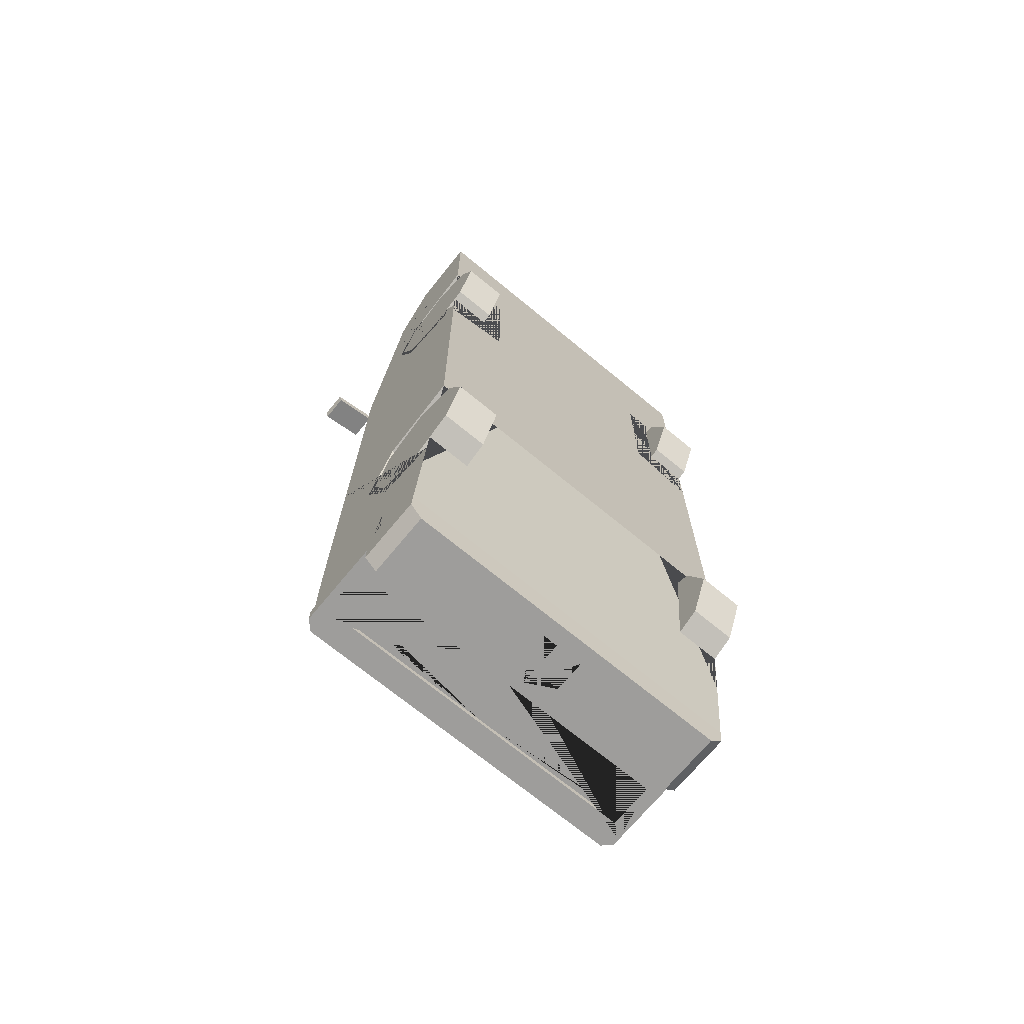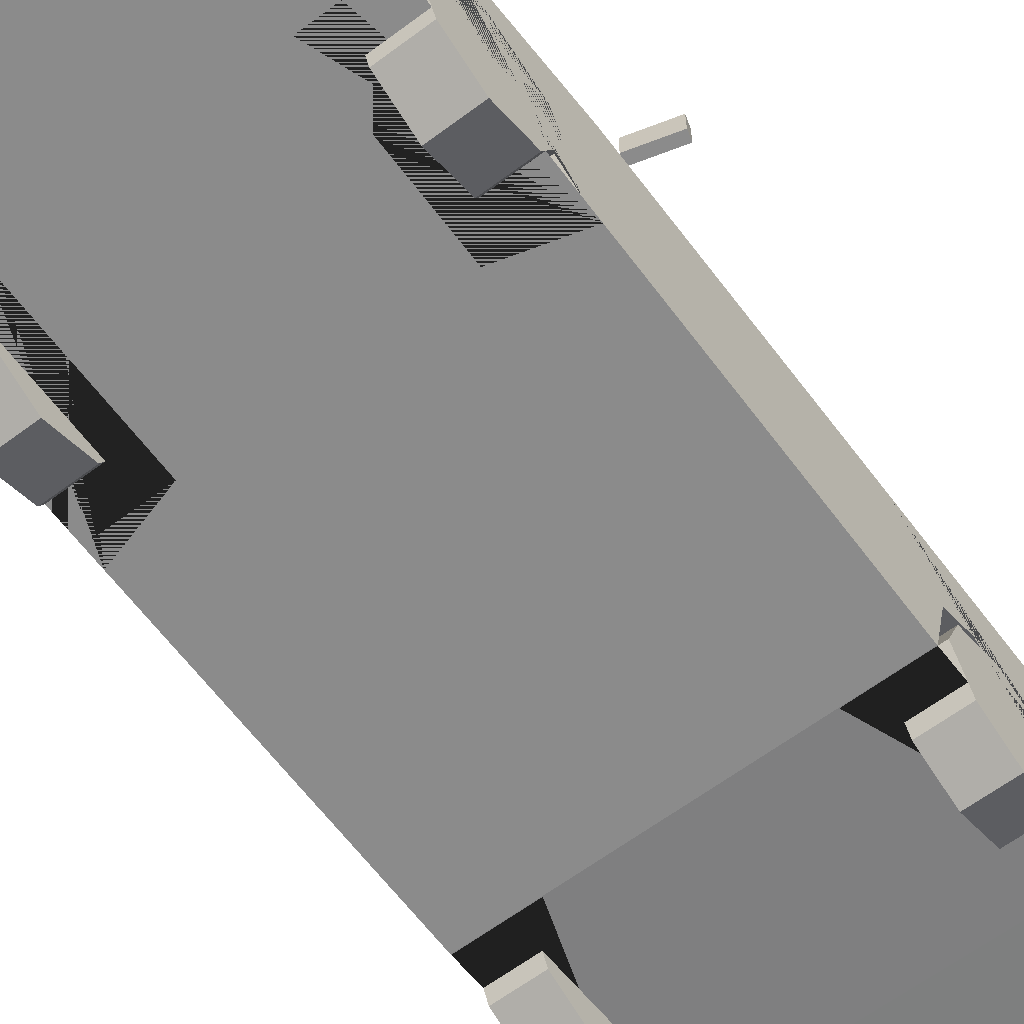
<metadata>
{"format":"obj","ext":"obj","renderer":"f3d","projection":"perspective","resolution":1024,"background":"white","views":[{"elev":-70.5,"azim":-39.5,"up":"+Z"},{"elev":-63.8,"azim":36.9,"up":"+Y"}]}
</metadata>
<code>
v 0.308 0.3208 0.997
v 0.308 0.3893 0.8365
v 0.308 0.3208 0.6726
v 0.308 0.3134 -0.4506
v 0.308 0.4017 -0.6324
v 0.308 0.3134 -0.8141
v 0.5044 0.08363 1.481
v 0.5044 0.5633 -1.187
v 0.5044 0.1604 -1.187
v 0.489 0.5548 0.4472
v 0.5044 0.08363 0.5428
v 0.5044 0.08363 0.1356
v 0.3783 0.7559 0.126
v 0.5044 0.1379 -0.9575
v 0.4456 0.607 -0.8427
v 0.3395 0.771 -0.4116
v 0.5044 0.08363 -0.3885
v 0.5044 0.4128 1.255
v 0.5044 0.2965 1.451
v 0.4729 0.4128 1.255
v 0.2111 0.4128 1.255
v 0.2111 0.3255 1.402
v 0.4729 0.3255 1.402
v 0.4601 0.3999 1.215
v 0.224 0.3999 1.215
v 0.224 0.3384 1.215
v 0.4601 0.3384 1.215
v 0.5044 0.4017 -0.6324
v 0.5044 0.3134 -0.8141
v 0.5044 0.3134 -0.4506
v 0.308 0.1072 -0.6331
v 0.308 0.1291 -0.8653
v 0.5044 0.1291 -0.8653
v 0.308 0.08377 -0.39
v 0.5044 0.08377 -0.39
v 0.5044 0.3893 0.8365
v 0.5044 0.3208 0.6726
v 0.5044 0.3208 0.997
v 0.308 0.08363 0.8365
v 0.308 0.08363 0.5984
v 0.5044 0.08363 0.5984
v 0.308 0.08363 1.071
v 0.5044 0.08363 1.071
v 0.4729 0.4128 1.215
v 0.2111 0.4128 1.215
v 0.2111 0.3255 1.215
v 0.4729 0.3255 1.215
v 0.3338 0.3999 1.215
v 0.3338 0.3384 1.215
v 0.3556 0.3384 1.215
v 0.3556 0.3999 1.215
v 0.378 0.7558 -0.2091
v 0.4895 0.5728 -0.2091
v 0.5044 0.08363 -0.3156
v 0.3409 0.7658 0.1608
v 0.4647 0.5428 0.5176
v 0.3632 0.7816 -0.3156
v 0.5044 0.5478 -0.3156
v 0.3632 0.7816 0.1356
v 0.5044 0.527 0.5428
v 0.5044 0.3457 -1.187
v 0.4686 0.1679 -1.267
v 0.5044 0.1646 -1.232
v 0.5044 0.3457 -1.232
v 0.4686 0.3457 -1.267
v 0.5044 0.5633 -1.139
v 0.4796 0.6068 -1.187
v 0.5044 0.5819 -1.187
v 0.5044 0.5819 -1.139
v 0.4796 0.6068 -1.139
v 0.4646 0.5321 -1.187
v 0.4646 0.4032 -1.187
v 0.07784 0.2158 -1.267
v 0.07784 0.3045 -1.267
v 0.5044 0.5633 -0.9575
v 0.3632 0.7816 -0.3838
v 0.5044 0.2796 1.286
v 0.5044 0.2446 1.286
v 0.5044 0.2446 1.191
v 0.5044 0.2796 1.191
v 0.3001 0.1881 1.466
v 0.3001 0.1464 1.472
v 0.4057 0.1464 1.472
v 0.4057 0.1881 1.466
v 0.1465 0.2475 1.458
v 0.2405 0.1464 1.472
v 0.07798 0.2348 1.459
v 0.07798 0.1593 1.471
v 0.4646 0.5321 -1.17
v 0.4646 0.4032 -1.17
v 0.2822 0.5138 -1.17
v 0.3222 0.4907 -1.17
v 0.2422 0.4907 -1.17
v 0.2422 0.4445 -1.17
v 0.3222 0.4445 -1.17
v 0.2822 0.4214 -1.17
v 0.3877 0.5097 -1.17
v 0.4206 0.4907 -1.17
v 0.3806 0.5138 -1.17
v 0.3406 0.4907 -1.17
v 0.3591 0.5015 -1.17
v 0.3406 0.4445 -1.17
v 0.4206 0.4445 -1.17
v 0.3806 0.4214 -1.17
v 0.3788 0.4676 -1.17
v 0.2822 0.4676 -1.17
v 0.5044 0.3347 -1.009
v 0.5044 0.2993 -1.009
v 0.5044 0.2993 -1.111
v 0.5044 0.3347 -1.111
v -0.308 0.3208 0.997
v -0.308 0.3893 0.8365
v -0.308 0.3208 0.6726
v -0.308 0.3134 -0.4506
v -0.308 0.4017 -0.6324
v -0.308 0.3134 -0.8141
v -0.5044 0.08363 1.481
v -0.5044 0.5633 -1.187
v -0.5044 0.1604 -1.187
v -0.489 0.5548 0.4472
v -0.5044 0.08363 0.5428
v -0.5044 0.08363 0.1356
v -0.3783 0.7559 0.126
v -0.5044 0.1379 -0.9575
v -0.4456 0.607 -0.8427
v -0.3395 0.771 -0.4116
v -0.5044 0.08363 -0.3885
v 0 0.08363 1.481
v 0 0.5633 -1.187
v 0 0.1604 -1.187
v 0 0.527 0.5428
v 0 0.08363 0.5428
v 0 0.08363 0.1356
v 0 0.7816 0.1356
v 0 0.1379 -0.9575
v 0 0.5633 -0.9575
v 0 0.7816 -0.3838
v 0 0.08363 -0.3885
v -0.5044 0.4128 1.255
v -0.5044 0.2965 1.451
v 0 0.2965 1.451
v 0 0.4128 1.255
v -0.4729 0.4128 1.255
v -0.2111 0.4128 1.255
v -0.2111 0.3255 1.402
v -0.4729 0.3255 1.402
v -0.4601 0.3999 1.215
v -0.224 0.3999 1.215
v -0.224 0.3384 1.215
v -0.4601 0.3384 1.215
v -0.5044 0.4017 -0.6324
v -0.5044 0.3134 -0.8141
v -0.5044 0.3134 -0.4506
v -0.308 0.1072 -0.6331
v -0.308 0.1291 -0.8653
v -0.5044 0.1291 -0.8653
v -0.308 0.08377 -0.39
v -0.5044 0.08377 -0.39
v -0.5044 0.3893 0.8365
v -0.5044 0.3208 0.6726
v -0.5044 0.3208 0.997
v -0.308 0.08363 0.8365
v -0.308 0.08363 0.5984
v -0.5044 0.08363 0.5984
v -0.308 0.08363 1.071
v -0.5044 0.08363 1.071
v -0.4729 0.4128 1.215
v -0.2111 0.4128 1.215
v -0.2111 0.3255 1.215
v -0.4729 0.3255 1.215
v -0.3338 0.3999 1.215
v -0.3338 0.3384 1.215
v -0.3556 0.3384 1.215
v -0.3556 0.3999 1.215
v -0.378 0.7558 -0.2091
v -0.4895 0.5728 -0.2091
v -0.5044 0.08363 -0.3156
v -0.3409 0.7658 0.1608
v -0.4647 0.5428 0.5176
v -0.3632 0.7816 -0.3156
v -0.5044 0.5478 -0.3156
v -0.3632 0.7816 0.1356
v -0.5044 0.527 0.5428
v 0 0.7658 0.1608
v 0 0.5428 0.5176
v -0.5044 0.3457 -1.187
v 0 0.3457 -1.187
v 0 0.1679 -1.267
v 0 0.3457 -1.267
v -0.4686 0.1679 -1.267
v -0.5044 0.1646 -1.232
v -0.5044 0.3457 -1.232
v -0.4686 0.3457 -1.267
v -0.5044 0.5633 -1.139
v 0 0.5633 -1.139
v 0 0.6068 -1.187
v 0 0.6068 -1.139
v -0.4796 0.6068 -1.187
v -0.5044 0.5819 -1.187
v -0.5044 0.5819 -1.139
v -0.4796 0.6068 -1.139
v 0 0.4032 -1.187
v 0 0.5321 -1.187
v -0.4646 0.5321 -1.187
v -0.4646 0.4032 -1.187
v 0 0.5819 -1.139
v -0.07784 0.2158 -1.267
v -0.07784 0.3045 -1.267
v 0 0.3045 -1.267
v 0 0.2158 -1.267
v -0.5044 0.5633 -0.9575
v -0.3632 0.7816 -0.3838
v 0 0.607 -0.8427
v 0 0.771 -0.4116
v -0.5044 0.2796 1.286
v -0.5044 0.2446 1.286
v -0.5044 0.2446 1.191
v -0.5044 0.2796 1.191
v -0.3001 0.1881 1.466
v -0.3001 0.1464 1.472
v -0.4057 0.1464 1.472
v -0.4057 0.1881 1.466
v 0 0.2475 1.458
v 0 0.1464 1.472
v -0.1465 0.2475 1.458
v -0.2405 0.1464 1.472
v 0 0.2348 1.459
v 0 0.1593 1.471
v -0.07798 0.2348 1.459
v -0.07798 0.1593 1.471
v 0 0.4032 -1.17
v 0 0.5321 -1.17
v -0.4646 0.5321 -1.17
v -0.4646 0.4032 -1.17
v -0.2822 0.5138 -1.17
v -0.3222 0.4907 -1.17
v -0.2422 0.4907 -1.17
v -0.2422 0.4445 -1.17
v -0.3222 0.4445 -1.17
v -0.2822 0.4214 -1.17
v -0.3877 0.5097 -1.17
v -0.4206 0.4907 -1.17
v -0.3806 0.5138 -1.17
v -0.3406 0.4907 -1.17
v -0.3591 0.5015 -1.17
v -0.3406 0.4445 -1.17
v -0.4206 0.4445 -1.17
v -0.3806 0.4214 -1.17
v -0.3788 0.4676 -1.17
v -0.2822 0.4676 -1.17
v -0.5044 0.3347 -1.009
v -0.5044 0.2993 -1.009
v -0.5044 0.2993 -1.111
v -0.5044 0.3347 -1.111
v 0.5047 0.5333 0.4788
v 0.5047 0.6061 0.4788
v 0.4976 0.5333 0.4532
v 0.4976 0.6061 0.4532
v 0.6204 0.5333 0.4464
v 0.6204 0.6061 0.4464
v 0.6132 0.5333 0.4209
v 0.6132 0.6061 0.4209
v -0.5047 0.5333 0.4788
v -0.5047 0.6061 0.4788
v -0.4976 0.5333 0.4532
v -0.4976 0.6061 0.4532
v -0.6204 0.5333 0.4464
v -0.6204 0.6061 0.4464
v -0.6132 0.5333 0.4209
v -0.6132 0.6061 0.4209
v -0.0592 0.5223 0.791
v -0.0592 0.5539 0.791
v -0.03182 0.5381 0.791
v -0.03182 0.5065 0.791
v -0.0592 0.4906 0.791
v -0.08658 0.5065 0.791
v -0.08658 0.5381 0.791
v 0.000239 0.5223 0.791
v 0.000239 0.5539 0.791
v 0.02762 0.5381 0.791
v 0.02762 0.5065 0.791
v 0.000239 0.4906 0.791
v -0.02714 0.5065 0.791
v -0.02714 0.5381 0.791
v 0.05908 0.5223 0.791
v 0.05908 0.5539 0.791
v 0.08645 0.5381 0.791
v 0.08645 0.5065 0.791
v 0.05908 0.4906 0.791
v 0.0317 0.5065 0.791
v 0.0317 0.5381 0.791
v -0.1028 0.4771 0.8033
v -0.09132 0.5559 0.8033
v -0.1028 0.5107 0.5918
v -0.1028 0.5187 0.5918
v 0.1028 0.4771 0.8033
v 0.09132 0.5559 0.8033
v 0.1028 0.5107 0.5918
v 0.1028 0.5187 0.5918
v -0.1028 0.5674 0.8033
v -0.09132 0.4839 0.8033
v 0.1028 0.5674 0.8033
v 0.09132 0.4839 0.8033
v -0.09132 0.4872 0.7843
v 0.09132 0.4872 0.7843
v -0.09132 0.5559 0.7843
v 0.09132 0.5559 0.7843
v 0.08645 0.5381 0.7843
v 0.05908 0.5539 0.7843
v 0.0317 0.5381 0.7843
v 0.08645 0.5065 0.7843
v 0.0317 0.534 0.7843
v 0.0317 0.5065 0.7843
v 0.05908 0.4906 0.7843
v 0.02762 0.5381 0.7843
v 0.000239 0.5539 0.7843
v -0.02714 0.5381 0.7843
v -0.01868 0.543 0.7843
v 0.02762 0.5065 0.7843
v -0.02714 0.5065 0.7843
v 0.02762 0.5347 0.7843
v 0.000239 0.4906 0.7843
v -0.03182 0.5381 0.7843
v -0.0592 0.5539 0.7843
v -0.04997 0.5485 0.7843
v -0.08658 0.5381 0.7843
v -0.06406 0.5511 0.7843
v -0.03182 0.5065 0.7843
v -0.08658 0.5065 0.7843
v -0.0592 0.4906 0.7843
f 1 2 36 38
f 2 3 37 36
f 3 40 41 37
f 4 5 28 30
f 5 6 29 28
f 6 32 33 29
f 75 14 108 107 110 61 8 66
f 7 19 84 83 82 128
f 12 54 58 60 11
f 16 15 213 214
f 8 61 187 202 72 71 203 129
f 18 19 78 77 80 79 43 38 36 37 41 11 60
f 12 11 132 133
f 17 54 12 133 138
f 56 55 184 185
f 75 66 195 136
f 59 57 76 137 134
f 14 33 32 31 34 35 17 138 135
f 9 14 135 130
f 10 53 52 13
f 141 19 18 20 23 22 21 142
f 18 60 131 142 21 20
f 25 26 49 48
f 23 20 44 47
f 21 22 46 45
f 22 23 47 46
f 20 21 45 44
f 31 4 34
f 31 5 4
f 31 6 5
f 34 4 30 35
f 32 6 31
f 39 1 42
f 39 2 1
f 39 3 2
f 42 1 38 43
f 40 3 39
f 11 41 40 39 42 43 7 128 132
f 25 48 51 24 44 45
f 26 25 45 46
f 27 50 49 26 46 47
f 24 27 47 44
f 48 49 50 51
f 51 50 27 24
f 58 54 17 35 30 28 29 33 14 75
f 57 58 75 76
f 10 13 59 60
f 13 52 57 59
f 53 10 60 58
f 52 53 58 57
f 55 56 60 59
f 56 185 131 60
f 184 55 59 134
f 61 9 63 64
f 187 61 64 65 189
f 189 65 62 188 210 73 74 209
f 62 65 64 63
f 9 130 188 62 63
f 66 8 68 69
f 195 66 69 206
f 197 70 67 196
f 67 70 69 68
f 8 129 196 67 68
f 206 69 70 197
f 71 72 90 89
f 203 71 89 232
f 72 202 231 90
f 209 74 73 210
f 15 16 76 75
f 16 214 137 76
f 213 15 75 136
f 43 79 78 19 7
f 79 80 77 78
f 128 82 81 84 19 141 223 85 86 224
f 81 82 83 84
f 224 86 85 223 227 87 88 228
f 228 88 87 227
f 232 89 97 99 101 92 91 93
f 94 96 95 92 101 100 102 104 103 98 97 89 90 231 232 93
f 98 103 105
f 103 104 105
f 91 92 106
f 104 102 105
f 97 98 105
f 93 91 106
f 99 97 105
f 94 93 106
f 100 101 105
f 92 95 106
f 101 99 105
f 95 96 106
f 102 100 105
f 96 94 106
f 61 110 109 108 14 9
f 109 110 107 108
f 111 161 159 112
f 112 159 160 113
f 113 160 164 163
f 114 153 151 115
f 115 151 152 116
f 116 152 156 155
f 211 194 118 186 254 251 252 124
f 117 128 220 221 222 140
f 122 121 183 181 177
f 126 214 213 125
f 118 129 203 204 205 202 187 186
f 139 183 121 164 160 159 161 166 217 218 215 216 140
f 122 133 132 121
f 127 138 133 122 177
f 179 185 184 178
f 211 136 195 194
f 182 134 137 212 180
f 124 135 138 127 158 157 154 155 156
f 119 130 135 124
f 120 123 175 176
f 141 142 144 145 146 143 139 140
f 139 143 144 142 131 183
f 148 171 172 149
f 146 170 167 143
f 144 168 169 145
f 145 169 170 146
f 143 167 168 144
f 154 157 114
f 154 114 115
f 154 115 116
f 157 158 153 114
f 155 154 116
f 162 165 111
f 162 111 112
f 162 112 113
f 165 166 161 111
f 163 162 113
f 121 132 128 117 166 165 162 163 164
f 148 168 167 147 174 171
f 149 169 168 148
f 150 170 169 149 172 173
f 147 167 170 150
f 171 174 173 172
f 174 147 150 173
f 181 211 124 156 152 151 153 158 127 177
f 180 212 211 181
f 120 183 182 123
f 123 182 180 175
f 176 181 183 120
f 175 180 181 176
f 178 182 183 179
f 179 183 131 185
f 184 134 182 178
f 186 192 191 119
f 187 189 193 192 186
f 189 209 208 207 210 188 190 193
f 190 191 192 193
f 119 191 190 188 130
f 194 200 199 118
f 195 206 200 194
f 197 196 198 201
f 198 199 200 201
f 118 199 198 196 129
f 206 197 201 200
f 204 233 234 205
f 203 232 233 204
f 205 234 231 202
f 209 210 207 208
f 125 211 212 126
f 126 212 137 214
f 213 136 211 125
f 166 117 140 216 217
f 217 216 215 218
f 128 224 226 225 223 141 140 222 219 220
f 219 222 221 220
f 224 228 230 229 227 223 225 226
f 228 227 229 230
f 232 237 235 236 245 243 241 233
f 238 237 232 231 234 233 241 242 247 248 246 244 245 236 239 240
f 242 249 247
f 247 249 248
f 235 250 236
f 248 249 246
f 241 249 242
f 237 250 235
f 243 249 241
f 238 250 237
f 244 249 245
f 236 250 239
f 245 249 243
f 239 250 240
f 246 249 244
f 240 250 238
f 186 119 124 252 253 254
f 253 252 251 254
f 255 256 258 257
f 257 258 262 261
f 261 262 260 259
f 259 260 256 255
f 257 261 259 255
f 262 258 256 260
f 263 265 266 264
f 265 269 270 266
f 269 267 268 270
f 267 263 264 268
f 265 263 267 269
f 270 268 264 266
f 271 273 272
f 272 273 323 325 324
f 271 274 273
f 273 274 328 323
f 271 275 274
f 274 275 330 328
f 271 276 275
f 275 276 329 330
f 271 277 276
f 276 277 326 329
f 271 272 277
f 277 272 324 327 326
f 278 280 279
f 279 280 315 316
f 278 281 280
f 280 281 319 321 315
f 278 282 281
f 281 282 322 319
f 278 283 282
f 282 283 320 322
f 278 284 283
f 283 284 317 320
f 278 279 284
f 284 279 316 318 317
f 285 287 286
f 286 287 308 309
f 285 288 287
f 287 288 311 308
f 285 289 288
f 288 289 314 311
f 285 290 289
f 289 290 313 314
f 285 291 290
f 290 291 310 312 313
f 285 286 291
f 291 286 309 310
f 292 300 295 294
f 294 295 299 298
f 298 299 302 296
f 297 293 306 307
f 299 295 300 302
f 301 293 300 292
f 297 303 296 302
f 303 301 292 296
f 293 297 302 300
f 305 307 308 311 314 313 312 321 319 322 320 317 318 325 323 328 330 329 326 327 306 304
f 303 297 307 305
f 293 301 304 306
f 301 303 305 304
f 306 327 324 325 318 316 315 321 312 310 309 308 307
v 0.3768 0.187 0.8365
v 0.5044 0.187 0.8365
v 0.3768 0.187 0.6497
v 0.5044 0.187 0.6497
v 0.3768 0.05485 0.7044
v 0.5044 0.05485 0.7044
v 0.3768 0.000111 0.8365
v 0.5044 0.000112 0.8365
v 0.3768 0.05485 0.9687
v 0.5044 0.05485 0.9687
v 0.3768 0.187 1.023
v 0.5044 0.187 1.023
v 0.3768 0.3191 0.9687
v 0.5044 0.3191 0.9687
v 0.3768 0.3739 0.8365
v 0.5044 0.3739 0.8365
v 0.3768 0.3191 0.7044
v 0.5044 0.3191 0.7044
v 0.5044 0.09944 0.749
v 0.5044 0.187 0.7127
v 0.5044 0.06317 0.8365
v 0.5044 0.09944 0.9241
v 0.5044 0.187 0.9603
v 0.5044 0.2745 0.9241
v 0.5044 0.3108 0.8365
v 0.5044 0.2745 0.749
f 331 333 335
f 332 349 350
f 333 334 336 335
f 331 335 337
f 332 351 349
f 335 336 338 337
f 331 337 339
f 332 352 351
f 337 338 340 339
f 331 339 341
f 332 353 352
f 339 340 342 341
f 331 341 343
f 332 354 353
f 341 342 344 343
f 331 343 345
f 332 355 354
f 343 344 346 345
f 331 345 347
f 332 356 355
f 345 346 348 347
f 331 347 333
f 332 350 356
f 347 348 334 333
f 350 349 336 334
f 349 351 338 336
f 351 352 340 338
f 352 353 342 340
f 353 354 344 342
f 354 355 346 344
f 355 356 348 346
f 356 350 334 348
v -0.3768 0.187 0.8365
v -0.5044 0.187 0.8365
v -0.3768 0.187 0.6497
v -0.5044 0.187 0.6497
v -0.3768 0.05485 0.7044
v -0.5044 0.05485 0.7044
v -0.3768 0.000111 0.8365
v -0.5044 0.000111 0.8365
v -0.3768 0.05485 0.9687
v -0.5044 0.05485 0.9687
v -0.3768 0.187 1.023
v -0.5044 0.187 1.023
v -0.3768 0.3191 0.9687
v -0.5044 0.3191 0.9687
v -0.3768 0.3739 0.8365
v -0.5044 0.3739 0.8365
v -0.3768 0.3191 0.7044
v -0.5044 0.3191 0.7044
v -0.5044 0.09944 0.749
v -0.5044 0.187 0.7127
v -0.5044 0.06317 0.8365
v -0.5044 0.09944 0.9241
v -0.5044 0.187 0.9603
v -0.5044 0.2745 0.9241
v -0.5044 0.3108 0.8365
v -0.5044 0.2745 0.749
f 357 361 359
f 358 376 375
f 359 361 362 360
f 357 363 361
f 358 375 377
f 361 363 364 362
f 357 365 363
f 358 377 378
f 363 365 366 364
f 357 367 365
f 358 378 379
f 365 367 368 366
f 357 369 367
f 358 379 380
f 367 369 370 368
f 357 371 369
f 358 380 381
f 369 371 372 370
f 357 373 371
f 358 381 382
f 371 373 374 372
f 357 359 373
f 358 382 376
f 373 359 360 374
f 376 360 362 375
f 375 362 364 377
f 377 364 366 378
f 378 366 368 379
f 379 368 370 380
f 380 370 372 381
f 381 372 374 382
f 382 374 360 376
v 0.3768 0.187 -0.63
v 0.5044 0.187 -0.63
v 0.3768 0.187 -0.8169
v 0.5044 0.187 -0.8169
v 0.3768 0.05485 -0.7622
v 0.5044 0.05485 -0.7622
v 0.3768 0.000111 -0.63
v 0.5044 0.000112 -0.63
v 0.3768 0.05485 -0.4979
v 0.5044 0.05485 -0.4979
v 0.3768 0.187 -0.4432
v 0.5044 0.187 -0.4432
v 0.3768 0.3191 -0.4979
v 0.5044 0.3191 -0.4979
v 0.3768 0.3739 -0.63
v 0.5044 0.3739 -0.63
v 0.3768 0.3191 -0.7622
v 0.5044 0.3191 -0.7622
v 0.5044 0.09944 -0.7176
v 0.5044 0.187 -0.7539
v 0.5044 0.06317 -0.63
v 0.5044 0.09944 -0.5425
v 0.5044 0.187 -0.5062
v 0.5044 0.2745 -0.5425
v 0.5044 0.3108 -0.63
v 0.5044 0.2745 -0.7176
f 383 385 387
f 384 401 402
f 385 386 388 387
f 383 387 389
f 384 403 401
f 387 388 390 389
f 383 389 391
f 384 404 403
f 389 390 392 391
f 383 391 393
f 384 405 404
f 391 392 394 393
f 383 393 395
f 384 406 405
f 393 394 396 395
f 383 395 397
f 384 407 406
f 395 396 398 397
f 383 397 399
f 384 408 407
f 397 398 400 399
f 383 399 385
f 384 402 408
f 399 400 386 385
f 402 401 388 386
f 401 403 390 388
f 403 404 392 390
f 404 405 394 392
f 405 406 396 394
f 406 407 398 396
f 407 408 400 398
f 408 402 386 400
v -0.3768 0.187 -0.63
v -0.5044 0.187 -0.63
v -0.3768 0.187 -0.8169
v -0.5044 0.187 -0.8169
v -0.3768 0.05485 -0.7622
v -0.5044 0.05485 -0.7622
v -0.3768 0.000111 -0.63
v -0.5044 0.000111 -0.63
v -0.3768 0.05485 -0.4979
v -0.5044 0.05485 -0.4979
v -0.3768 0.187 -0.4432
v -0.5044 0.187 -0.4432
v -0.3768 0.3191 -0.4979
v -0.5044 0.3191 -0.4979
v -0.3768 0.3739 -0.63
v -0.5044 0.3739 -0.63
v -0.3768 0.3191 -0.7622
v -0.5044 0.3191 -0.7622
v -0.5044 0.09944 -0.7176
v -0.5044 0.187 -0.7539
v -0.5044 0.06317 -0.63
v -0.5044 0.09944 -0.5425
v -0.5044 0.187 -0.5062
v -0.5044 0.2745 -0.5425
v -0.5044 0.3108 -0.63
v -0.5044 0.2745 -0.7176
f 409 413 411
f 410 428 427
f 411 413 414 412
f 409 415 413
f 410 427 429
f 413 415 416 414
f 409 417 415
f 410 429 430
f 415 417 418 416
f 409 419 417
f 410 430 431
f 417 419 420 418
f 409 421 419
f 410 431 432
f 419 421 422 420
f 409 423 421
f 410 432 433
f 421 423 424 422
f 409 425 423
f 410 433 434
f 423 425 426 424
f 409 411 425
f 410 434 428
f 425 411 412 426
f 428 412 414 427
f 427 414 416 429
f 429 416 418 430
f 430 418 420 431
f 431 420 422 432
f 432 422 424 433
f 433 424 426 434
f 434 426 412 428

</code>
